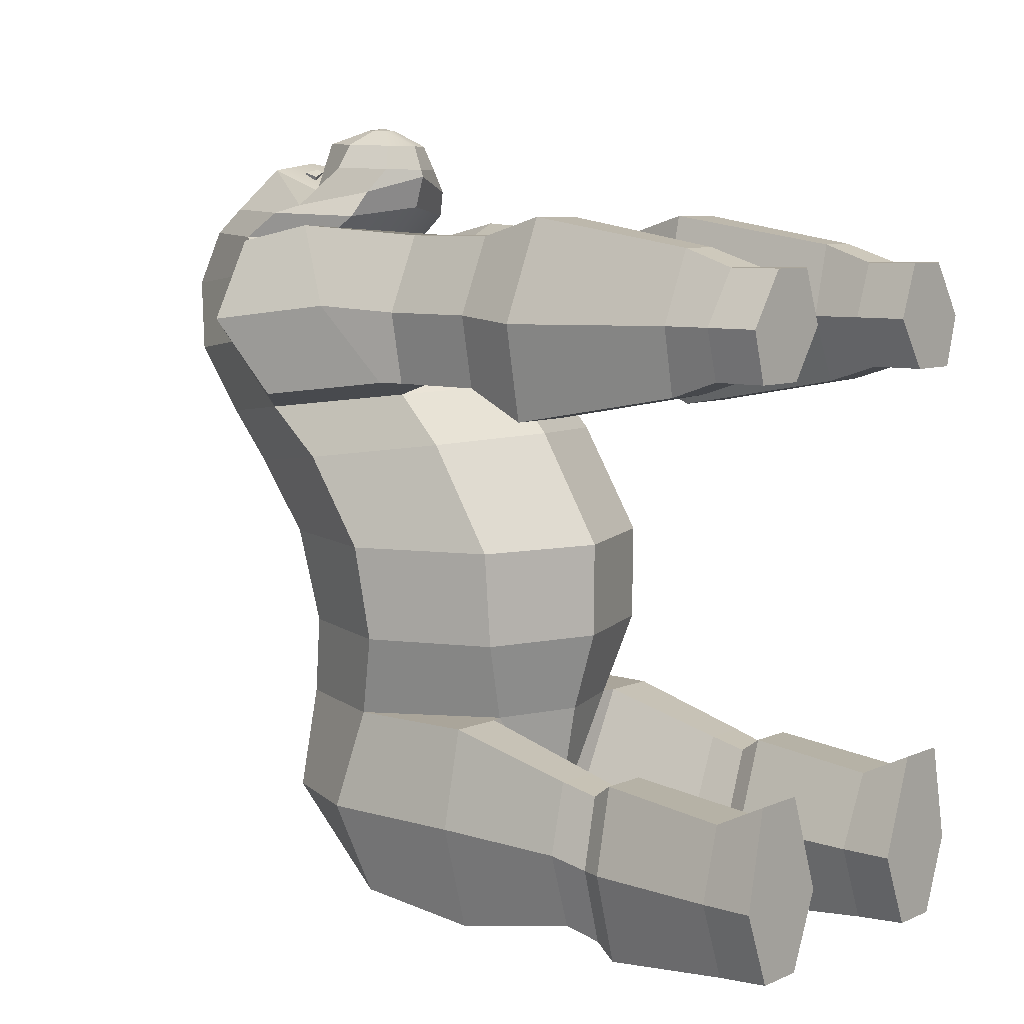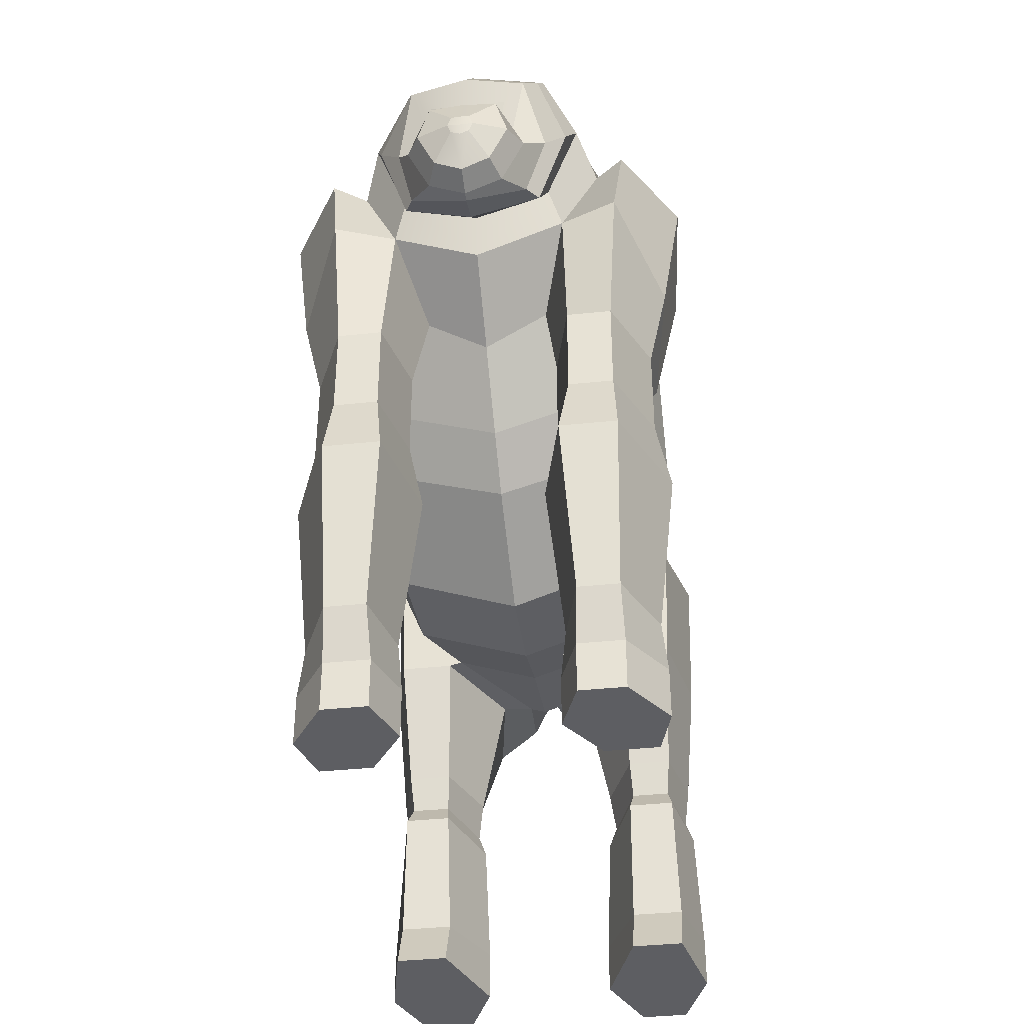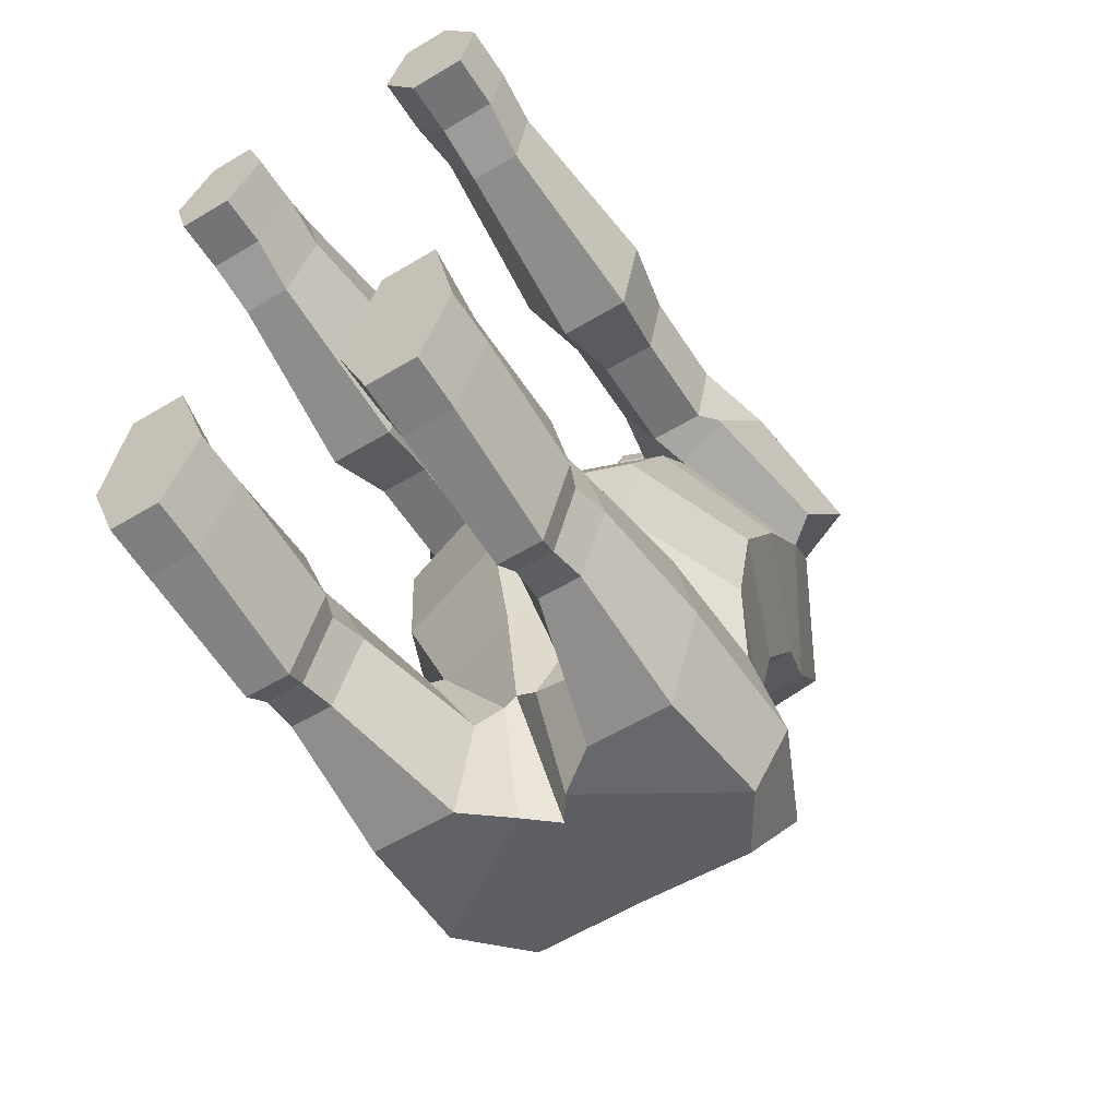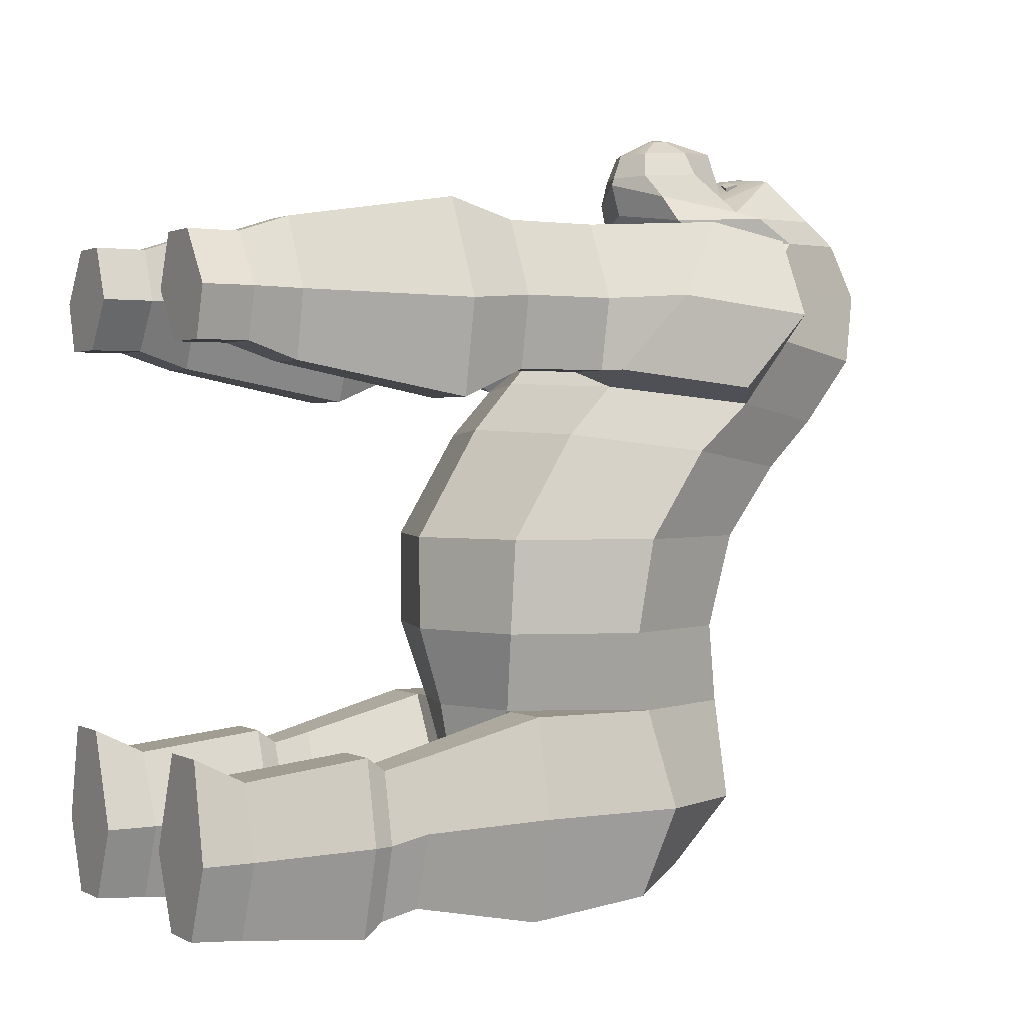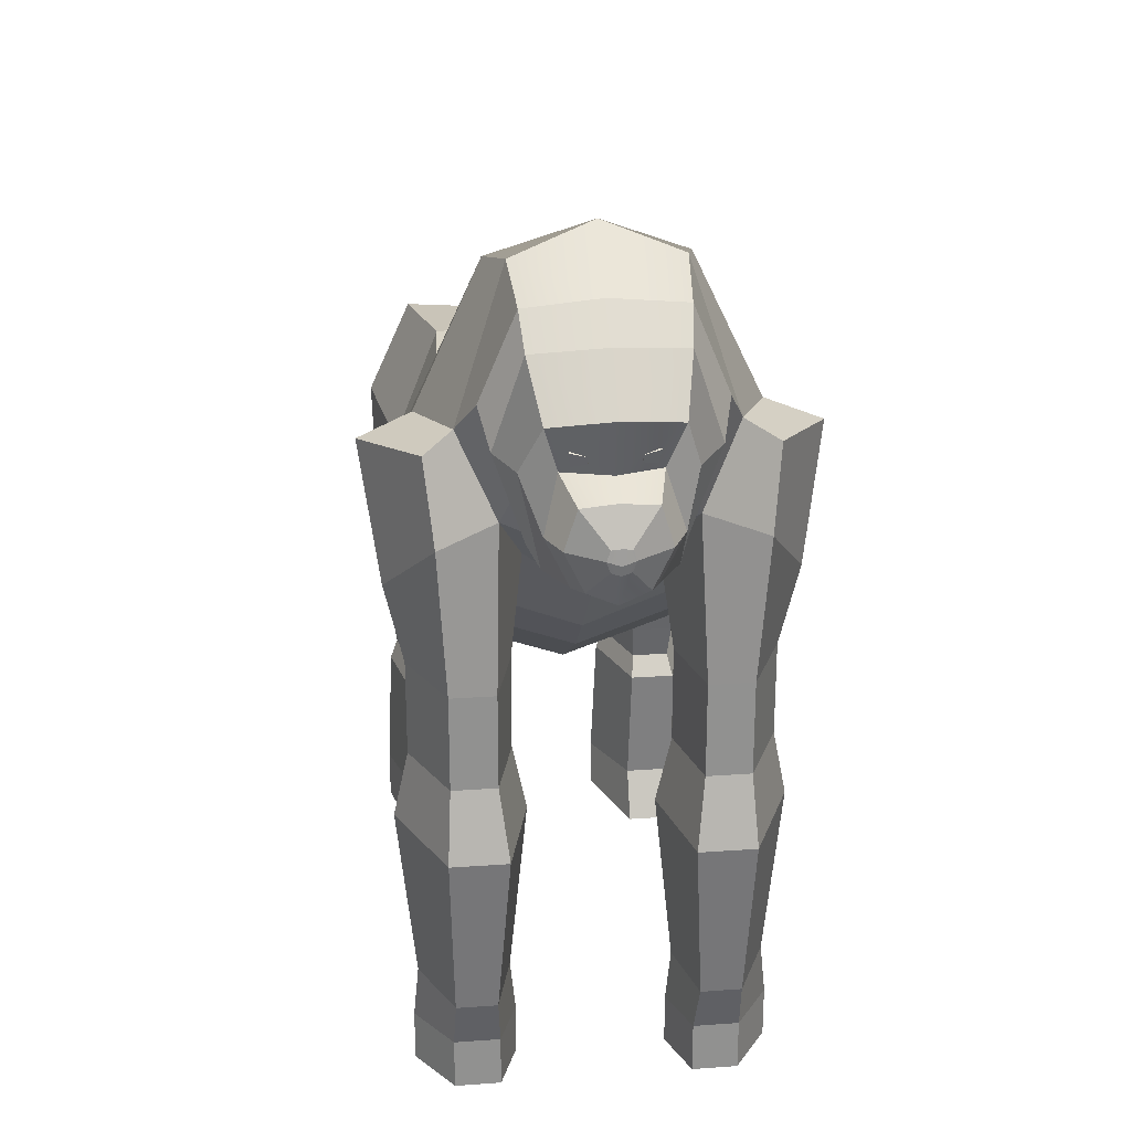
<metadata>
{"format":"obj","ext":"obj","renderer":"f3d","projection":"perspective","resolution":1024,"background":"white","views":[{"elev":7.7,"azim":-49.6,"up":"+Z"},{"elev":-38.8,"azim":7.6,"up":"+Y"},{"elev":-56.3,"azim":32.2,"up":"+Z"},{"elev":1.5,"azim":59.3,"up":"+Z"},{"elev":24.5,"azim":-6.6,"up":"+Y"}]}
</metadata>
<code>
g default
v 21.55 31.65 -21.87
v -0 33.44 -21.87
v 0 -20.39 -21.87
v 21.55 -13.05 -21.87
v 30.48 9.302 -21.87
v 22.47 35.85 -4.46
v -0 37.78 -4.46
v -0 -20.52 -4.46
v 22.47 -12.57 -4.46
v 31.78 11.64 -4.46
v 29.02 12.41 -36.56
v 20.52 33.69 -36.56
v 15.88 -10.45 -36.56
v 0 -15.86 -36.56
v -0 33.71 -36.56
v 32.89 16.05 -54.72
v 25.01 33.32 -54.72
v 2.929 -11.54 -54.72
v -0 -12.54 -54.72
v -0 31.48 -54.72
v 28.05 11.87 -71.54
v 19.84 25.3 -67.47
v 4.333 -5.011 -74.27
v -0 1.586 -71.5
v -0 26.38 -65.59
v -0 11.87 -69.83
v 22.47 45.69 8.775
v -0 47.54 8.529
v 0 -8.197 15.93
v 22.47 -0.5949 14.92
v 31.78 22.55 11.85
v 18.91 57.58 17.76
v 0 59.57 17.51
v -0 -0.1969 24.91
v 22.47 7.954 23.91
v 31.78 32.77 20.83
v 17.04 68.88 30.08
v 0 70.87 29.84
v -0 11.1 37.24
v 11.51 19.25 36.23
v 28.95 44.07 33.16
v 14.32 72.37 43.18
v 0 78.3 42.93
v 0 23.18 50.33
v 16.39 30.7 49.32
v 23.18 45.71 46.25
v 13.48 67.65 53.47
v 0 68.89 53.52
v 0 31.56 52.07
v 14.1 36.65 52.27
v 19.94 52.15 52.87
v 12.89 61.96 58.26
v 0 63.23 60.21
v -0 24.89 58.73
v 12.89 30.12 57.03
v 18.23 46.04 57.65
v 10.97 52.99 66.12
v 0 54.13 67.59
v -0 23.07 64.71
v 10.97 27.75 61.73
v 14.36 43.15 59.13
v 8.328 44.16 61.98
v 0 44.86 66.15
v -0 23.56 66.06
v 6.885 26.47 66.16
v 11.1 35.31 66.47
v 6.335 41.85 71.22
v 0 42.42 71.25
v -0 25.23 70.64
v 5.183 27.58 70.72
v 8.533 34.72 70.97
v 1.689 35.97 73.89
v 0 36.12 73.9
v 0 31.54 73.74
v 1.689 32.16 73.76
v 2.388 34.06 73.83
v 31.79 4.816 26.78
v 36.51 29.63 23.71
v 38.42 41.53 37.62
v 35.02 16.72 40.69
v 28.57 43.78 52.3
v 27 28.77 55.37
v 19.85 1.842 26.65
v 13.83 1.842 39.76
v 29.17 1.842 26.65
v 31.66 1.842 39.76
v 17.34 1.842 53.65
v 25.38 1.842 53.65
v 0 33.4 74.3
v 19.85 -15.32 26.65
v 13.83 -15.32 39.76
v 29.17 -15.32 26.65
v 31.66 -15.32 39.76
v 17.34 -15.32 53.65
v 25.38 -15.32 53.65
v 19.01 -27.93 21.43
v 11.22 -27.93 38.77
v 31.05 -27.93 21.43
v 34.28 -27.93 38.77
v 15.75 -27.93 57.14
v 26.15 -27.93 57.14
v 20.09 -59.44 27.3
v 14.55 -59.44 39.36
v 28.65 -59.44 27.3
v 30.95 -59.44 39.36
v 17.78 -59.44 52.13
v 25.16 -59.44 52.13
v 19.78 -68.78 30.38
v 13.61 -68.78 39.45
v 29.33 -68.78 30.38
v 31.89 -68.78 39.45
v 17.2 -68.78 49.05
v 25.44 -68.78 49.05
v 19.78 -78.12 30.38
v 13.61 -78.12 39.45
v 29.33 -78.12 30.38
v 31.89 -78.12 39.45
v 17.2 -78.12 49.05
v 25.44 -78.12 49.05
v 18.23 -11.1 -36.56
v 28.23 -11.1 -36.56
v 8.842 -11.1 -54.72
v 32.12 -11.1 -54.72
v 11.96 -11.1 -74.3
v 26.72 -11.1 -74.3
v 18.93 -34.95 -42.7
v 27.01 -34.95 -42.7
v 13.61 -34.95 -55.6
v 30.15 -34.95 -55.6
v 18.4 -34.95 -69.5
v 25.79 -34.95 -69.5
v 19.29 -41.67 -44.38
v 26.39 -41.67 -44.38
v 14.61 -41.67 -57.28
v 29.15 -41.67 -57.28
v 18.82 -41.67 -71.18
v 25.32 -41.67 -71.18
v 18.77 -45.54 -41.72
v 27.29 -45.54 -41.72
v 13.17 -45.54 -57.18
v 30.6 -45.54 -57.18
v 18.21 -45.54 -73.84
v 26 -45.54 -73.84
v 18.41 -69.06 -44.23
v 27.92 -69.06 -44.23
v 12.15 -69.06 -57.27
v 31.62 -69.06 -57.27
v 17.78 -69.06 -71.33
v 26.49 -69.06 -71.33
v 18.41 -78.3 -39.7
v 27.92 -78.3 -39.7
v 12.15 -78.3 -57.27
v 31.62 -78.3 -57.27
v 17.78 -78.3 -70.66
v 26.49 -78.3 -70.66
v -21.55 31.65 -21.87
v -21.55 -13.05 -21.87
v -30.48 9.302 -21.87
v -22.47 35.85 -4.46
v -22.47 -12.57 -4.46
v -31.78 11.64 -4.46
v -29.02 12.41 -36.56
v -20.52 33.69 -36.56
v -15.88 -10.45 -36.56
v -32.89 16.05 -54.72
v -25.01 33.32 -54.72
v -2.929 -11.54 -54.72
v -28.05 11.87 -71.54
v -19.84 25.3 -67.47
v -4.333 -5.011 -74.27
v -22.47 45.69 8.775
v -22.47 -0.5949 14.92
v -31.78 22.55 11.85
v -18.91 57.58 17.76
v -22.47 7.954 23.91
v -31.78 32.77 20.83
v -17.04 68.88 30.08
v -11.51 19.25 36.23
v -28.95 44.07 33.16
v -14.32 72.37 43.18
v -16.39 30.7 49.32
v -23.18 45.71 46.25
v -13.48 67.65 53.47
v -14.1 36.65 52.27
v -19.94 52.15 52.87
v -12.89 61.96 58.26
v -12.89 30.12 57.03
v -18.23 46.04 57.65
v -10.97 52.99 66.12
v -10.97 27.75 61.73
v -14.36 43.15 59.13
v -8.328 44.16 61.98
v -6.885 26.47 66.16
v -11.1 35.31 66.47
v -6.335 41.85 71.22
v -5.183 27.58 70.72
v -8.533 34.72 70.97
v -1.689 35.97 73.89
v -1.689 32.16 73.76
v -2.388 34.06 73.83
v -31.79 4.816 26.78
v -36.51 29.63 23.71
v -38.42 41.53 37.62
v -35.02 16.72 40.69
v -28.57 43.78 52.3
v -27 28.77 55.37
v -19.85 1.842 26.65
v -13.83 1.842 39.76
v -29.17 1.842 26.65
v -31.66 1.842 39.76
v -17.34 1.842 53.65
v -25.38 1.842 53.65
v -19.85 -15.32 26.65
v -13.83 -15.32 39.76
v -29.17 -15.32 26.65
v -31.66 -15.32 39.76
v -17.34 -15.32 53.65
v -25.38 -15.32 53.65
v -19.01 -27.93 21.43
v -11.22 -27.93 38.77
v -31.05 -27.93 21.43
v -34.28 -27.93 38.77
v -15.75 -27.93 57.14
v -26.15 -27.93 57.14
v -20.09 -59.44 27.3
v -14.55 -59.44 39.36
v -28.65 -59.44 27.3
v -30.95 -59.44 39.36
v -17.78 -59.44 52.13
v -25.16 -59.44 52.13
v -19.78 -68.78 30.38
v -13.61 -68.78 39.45
v -29.33 -68.78 30.38
v -31.89 -68.78 39.45
v -17.2 -68.78 49.05
v -25.44 -68.78 49.05
v -19.78 -78.12 30.38
v -13.61 -78.12 39.45
v -29.33 -78.12 30.38
v -31.89 -78.12 39.45
v -17.2 -78.12 49.05
v -25.44 -78.12 49.05
v -18.23 -11.1 -36.56
v -28.23 -11.1 -36.56
v -8.842 -11.1 -54.72
v -32.12 -11.1 -54.72
v -11.96 -11.1 -74.3
v -26.72 -11.1 -74.3
v -18.93 -34.95 -42.7
v -27.01 -34.95 -42.7
v -13.61 -34.95 -55.6
v -30.15 -34.95 -55.6
v -18.4 -34.95 -69.5
v -25.79 -34.95 -69.5
v -19.29 -41.67 -44.38
v -26.39 -41.67 -44.38
v -14.61 -41.67 -57.28
v -29.15 -41.67 -57.28
v -18.82 -41.67 -71.18
v -25.32 -41.67 -71.18
v -18.77 -45.54 -41.72
v -27.29 -45.54 -41.72
v -13.17 -45.54 -57.18
v -30.6 -45.54 -57.18
v -18.21 -45.54 -73.84
v -26 -45.54 -73.84
v -18.41 -69.06 -44.23
v -27.92 -69.06 -44.23
v -12.15 -69.06 -57.27
v -31.62 -69.06 -57.27
v -17.78 -69.06 -71.33
v -26.49 -69.06 -71.33
v -18.41 -78.3 -39.7
v -27.92 -78.3 -39.7
v -12.15 -78.3 -57.27
v -31.62 -78.3 -57.27
v -17.78 -78.3 -70.66
v -26.49 -78.3 -70.66
v 4.188 46.73 65.71
v 6.818 46.01 64.76
v 4.359 48.09 66.2
v 7.149 48.64 65.69
v 4.043 48.56 64.97
v 6.834 49.12 64.47
v 3.872 47.21 64.49
v 6.502 46.49 63.53
v -4.188 46.73 65.71
v -6.818 46.01 64.76
v -4.359 48.09 66.2
v -7.149 48.64 65.69
v -4.043 48.56 64.97
v -6.834 49.12 64.47
v -3.872 47.21 64.49
v -6.502 46.49 63.53
g Geo_Gorilla
f 1 2 7 6
f 3 4 9 8
f 4 5 10 9
f 5 1 6 10
f 76 89 74 75
f 1 5 11 12
f 5 4 13 11
f 4 3 14 13
f 2 1 12 15
f 12 11 16 17
f 151 150 152 153
f 13 14 19 18
f 15 12 17 20
f 17 16 21 22
f 153 152 154 155
f 18 19 24 23
f 20 17 22 25
f 26 21 23 24
f 22 21 26 25
f 6 7 28 27
f 8 9 30 29
f 9 10 31 30
f 10 6 27 31
f 27 28 33 32
f 29 30 35 34
f 30 31 36 35
f 31 27 32 36
f 32 33 38 37
f 34 35 40 39
f 77 78 79 80
f 36 32 37 41
f 37 38 43 42
f 39 40 45 44
f 80 79 81 82
f 41 37 42 46
f 42 43 48 47
f 44 45 50 49
f 45 46 51 50
f 46 42 47 51
f 47 48 53 52
f 49 50 55 54
f 50 51 56 55
f 51 47 52 56
f 52 53 58 57
f 54 55 60 59
f 55 56 61 60
f 56 52 57 61
f 57 58 63 62
f 59 60 65 64
f 60 61 66 65
f 61 57 62 66
f 62 63 68 67
f 64 65 70 69
f 65 66 71 70
f 66 62 67 71
f 67 68 73 72
f 69 70 75 74
f 70 71 76 75
f 71 67 72 76
f 35 36 78 77
f 36 41 79 78
f 115 114 116 117
f 41 46 81 79
f 46 45 82 81
f 118 115 117 119
f 40 35 83 84
f 35 77 85 83
f 77 80 86 85
f 45 40 84 87
f 80 82 88 86
f 82 45 87 88
f 72 73 89 76
f 84 83 90 91
f 83 85 92 90
f 85 86 93 92
f 87 84 91 94
f 86 88 95 93
f 88 87 94 95
f 91 90 96 97
f 90 92 98 96
f 92 93 99 98
f 94 91 97 100
f 93 95 101 99
f 95 94 100 101
f 97 96 102 103
f 96 98 104 102
f 98 99 105 104
f 100 97 103 106
f 99 101 107 105
f 101 100 106 107
f 103 102 108 109
f 102 104 110 108
f 104 105 111 110
f 106 103 109 112
f 105 107 113 111
f 107 106 112 113
f 109 108 114 115
f 108 110 116 114
f 110 111 117 116
f 112 109 115 118
f 111 113 119 117
f 113 112 118 119
f 11 13 120 121
f 13 18 122 120
f 16 11 121 123
f 18 23 124 122
f 23 21 125 124
f 21 16 123 125
f 121 120 126 127
f 120 122 128 126
f 123 121 127 129
f 122 124 130 128
f 124 125 131 130
f 125 123 129 131
f 127 126 132 133
f 126 128 134 132
f 129 127 133 135
f 128 130 136 134
f 130 131 137 136
f 131 129 135 137
f 133 132 138 139
f 132 134 140 138
f 135 133 139 141
f 134 136 142 140
f 136 137 143 142
f 137 135 141 143
f 139 138 144 145
f 138 140 146 144
f 141 139 145 147
f 140 142 148 146
f 142 143 149 148
f 143 141 147 149
f 145 144 150 151
f 144 146 152 150
f 147 145 151 153
f 146 148 154 152
f 148 149 155 154
f 149 147 153 155
f 156 159 7 2
f 3 8 160 157
f 157 160 161 158
f 158 161 159 156
f 200 199 74 89
f 156 163 162 158
f 158 162 164 157
f 157 164 14 3
f 2 15 163 156
f 163 166 165 162
f 274 276 275 273
f 164 167 19 14
f 15 20 166 163
f 166 169 168 165
f 276 278 277 275
f 167 170 24 19
f 20 25 169 166
f 26 24 170 168
f 169 25 26 168
f 159 171 28 7
f 8 29 172 160
f 160 172 173 161
f 161 173 171 159
f 171 174 33 28
f 29 34 175 172
f 172 175 176 173
f 173 176 174 171
f 174 177 38 33
f 34 39 178 175
f 201 204 203 202
f 176 179 177 174
f 177 180 43 38
f 39 44 181 178
f 204 206 205 203
f 179 182 180 177
f 180 183 48 43
f 44 49 184 181
f 181 184 185 182
f 182 185 183 180
f 183 186 53 48
f 49 54 187 184
f 184 187 188 185
f 185 188 186 183
f 186 189 58 53
f 54 59 190 187
f 187 190 191 188
f 188 191 189 186
f 189 192 63 58
f 59 64 193 190
f 190 193 194 191
f 191 194 192 189
f 192 195 68 63
f 64 69 196 193
f 193 196 197 194
f 194 197 195 192
f 195 198 73 68
f 69 74 199 196
f 196 199 200 197
f 197 200 198 195
f 175 201 202 176
f 176 202 203 179
f 238 240 239 237
f 179 203 205 182
f 182 205 206 181
f 241 242 240 238
f 178 208 207 175
f 175 207 209 201
f 201 209 210 204
f 181 211 208 178
f 204 210 212 206
f 206 212 211 181
f 198 200 89 73
f 208 214 213 207
f 207 213 215 209
f 209 215 216 210
f 211 217 214 208
f 210 216 218 212
f 212 218 217 211
f 214 220 219 213
f 213 219 221 215
f 215 221 222 216
f 217 223 220 214
f 216 222 224 218
f 218 224 223 217
f 220 226 225 219
f 219 225 227 221
f 221 227 228 222
f 223 229 226 220
f 222 228 230 224
f 224 230 229 223
f 226 232 231 225
f 225 231 233 227
f 227 233 234 228
f 229 235 232 226
f 228 234 236 230
f 230 236 235 229
f 232 238 237 231
f 231 237 239 233
f 233 239 240 234
f 235 241 238 232
f 234 240 242 236
f 236 242 241 235
f 162 244 243 164
f 164 243 245 167
f 165 246 244 162
f 167 245 247 170
f 170 247 248 168
f 168 248 246 165
f 244 250 249 243
f 243 249 251 245
f 246 252 250 244
f 245 251 253 247
f 247 253 254 248
f 248 254 252 246
f 250 256 255 249
f 249 255 257 251
f 252 258 256 250
f 251 257 259 253
f 253 259 260 254
f 254 260 258 252
f 256 262 261 255
f 255 261 263 257
f 258 264 262 256
f 257 263 265 259
f 259 265 266 260
f 260 266 264 258
f 262 268 267 261
f 261 267 269 263
f 264 270 268 262
f 263 269 271 265
f 265 271 272 266
f 266 272 270 264
f 268 274 273 267
f 267 273 275 269
f 270 276 274 268
f 269 275 277 271
f 271 277 278 272
f 272 278 276 270
f 279 280 282 281
f 281 282 284 283
f 283 284 286 285
f 285 286 280 279
f 280 286 284 282
f 285 279 281 283
f 287 289 290 288
f 289 291 292 290
f 291 293 294 292
f 293 287 288 294
f 288 290 292 294
f 293 291 289 287

</code>
